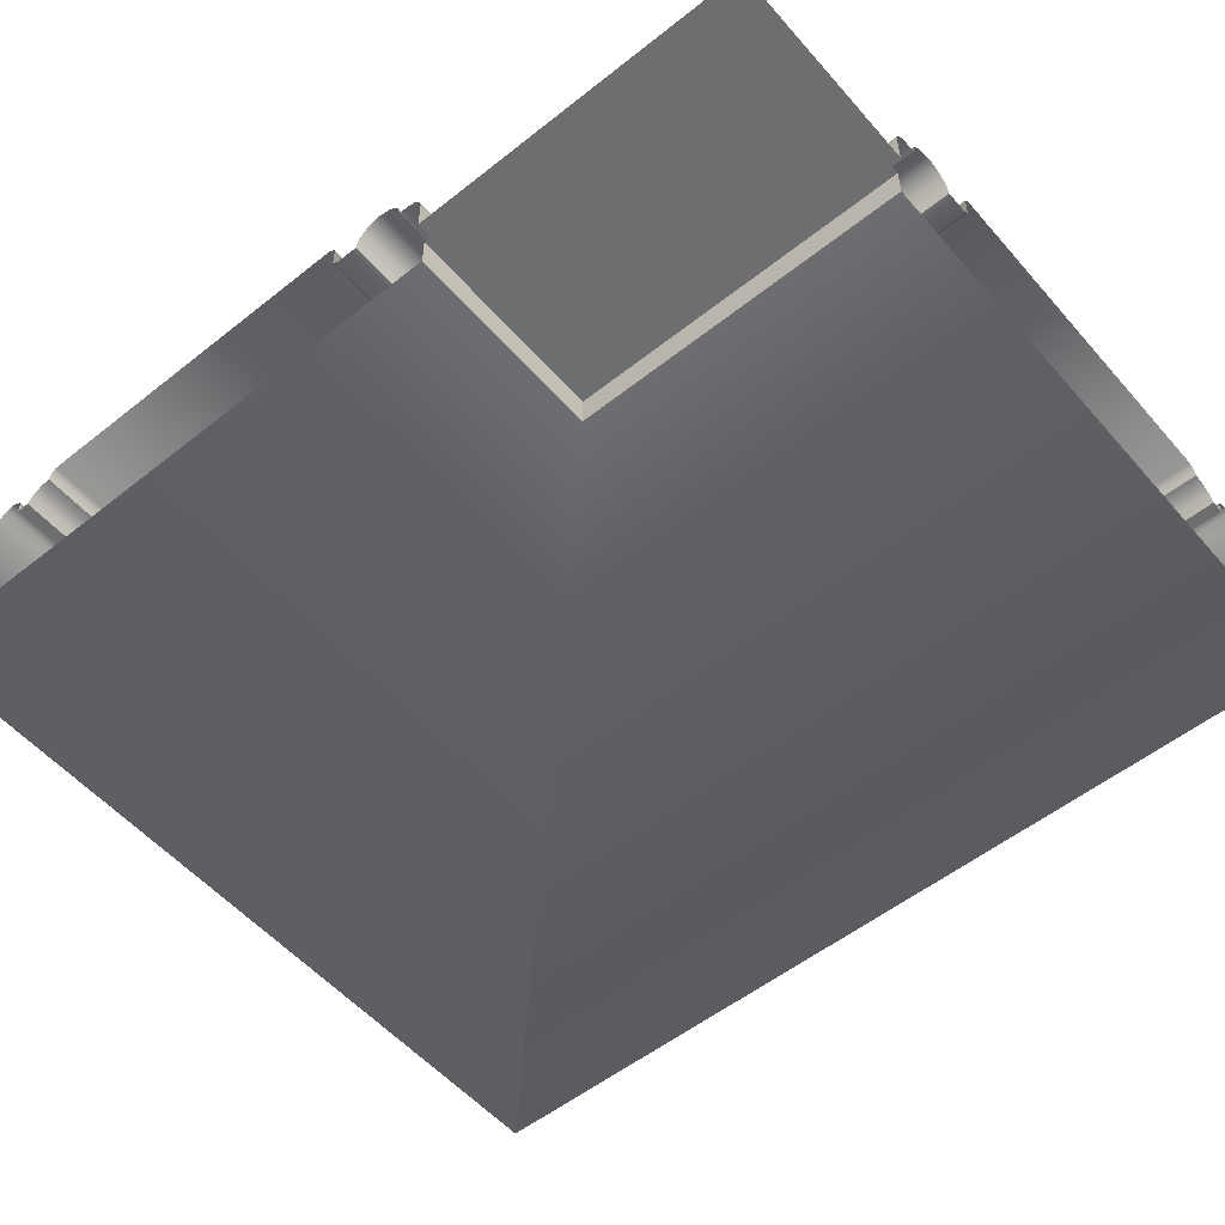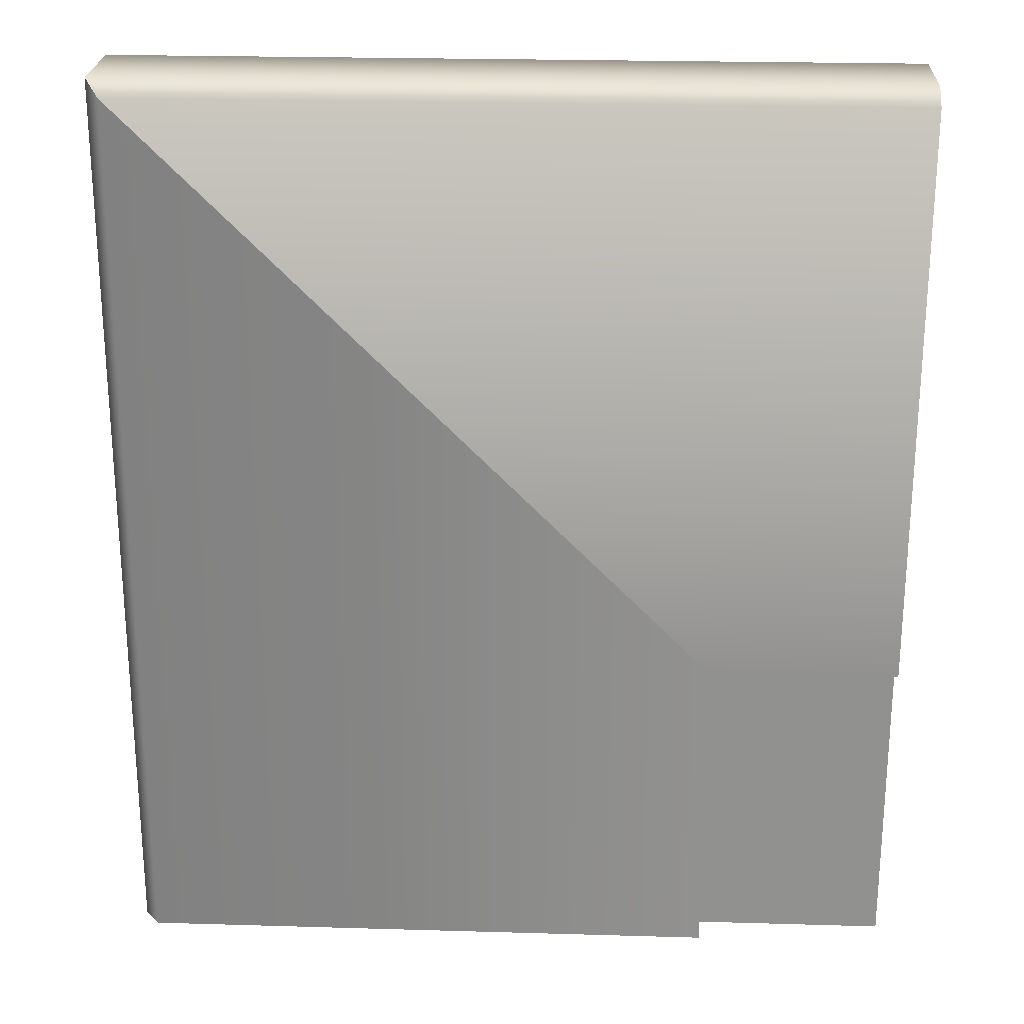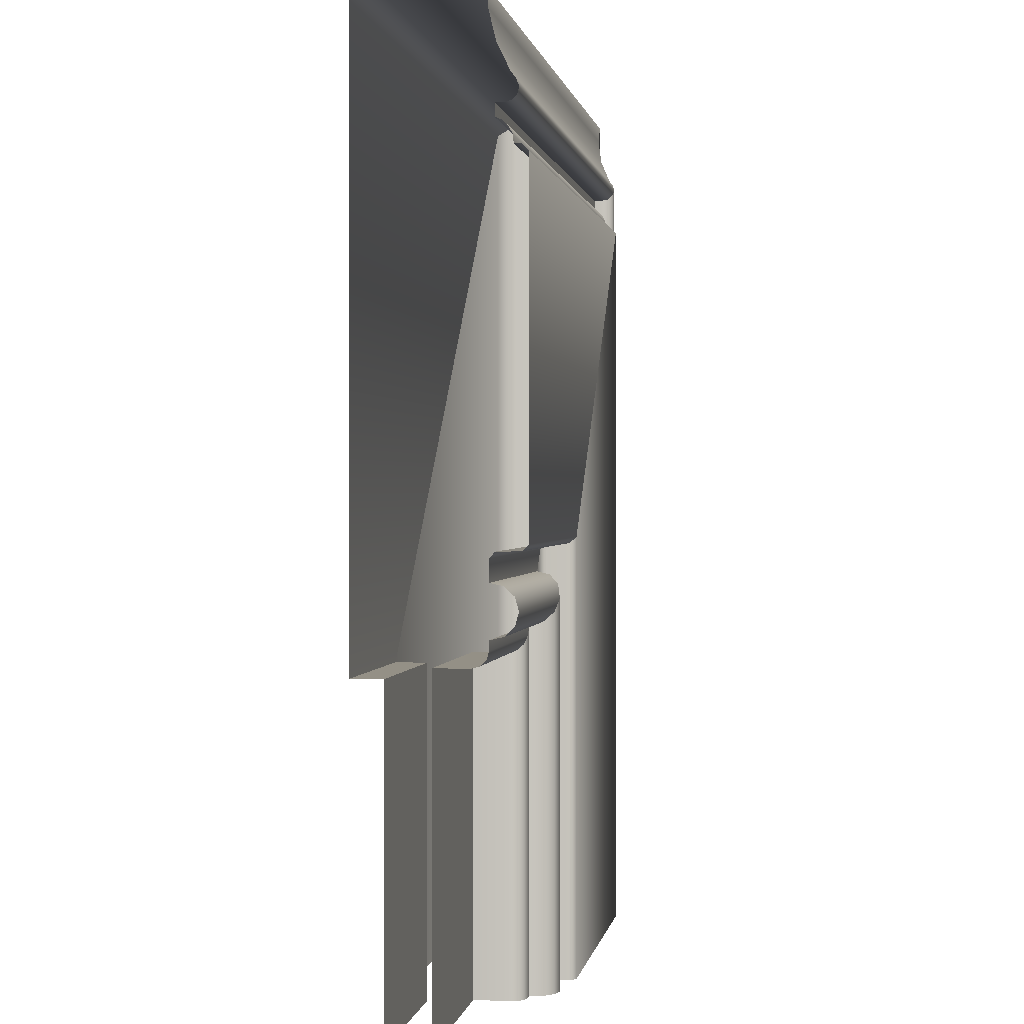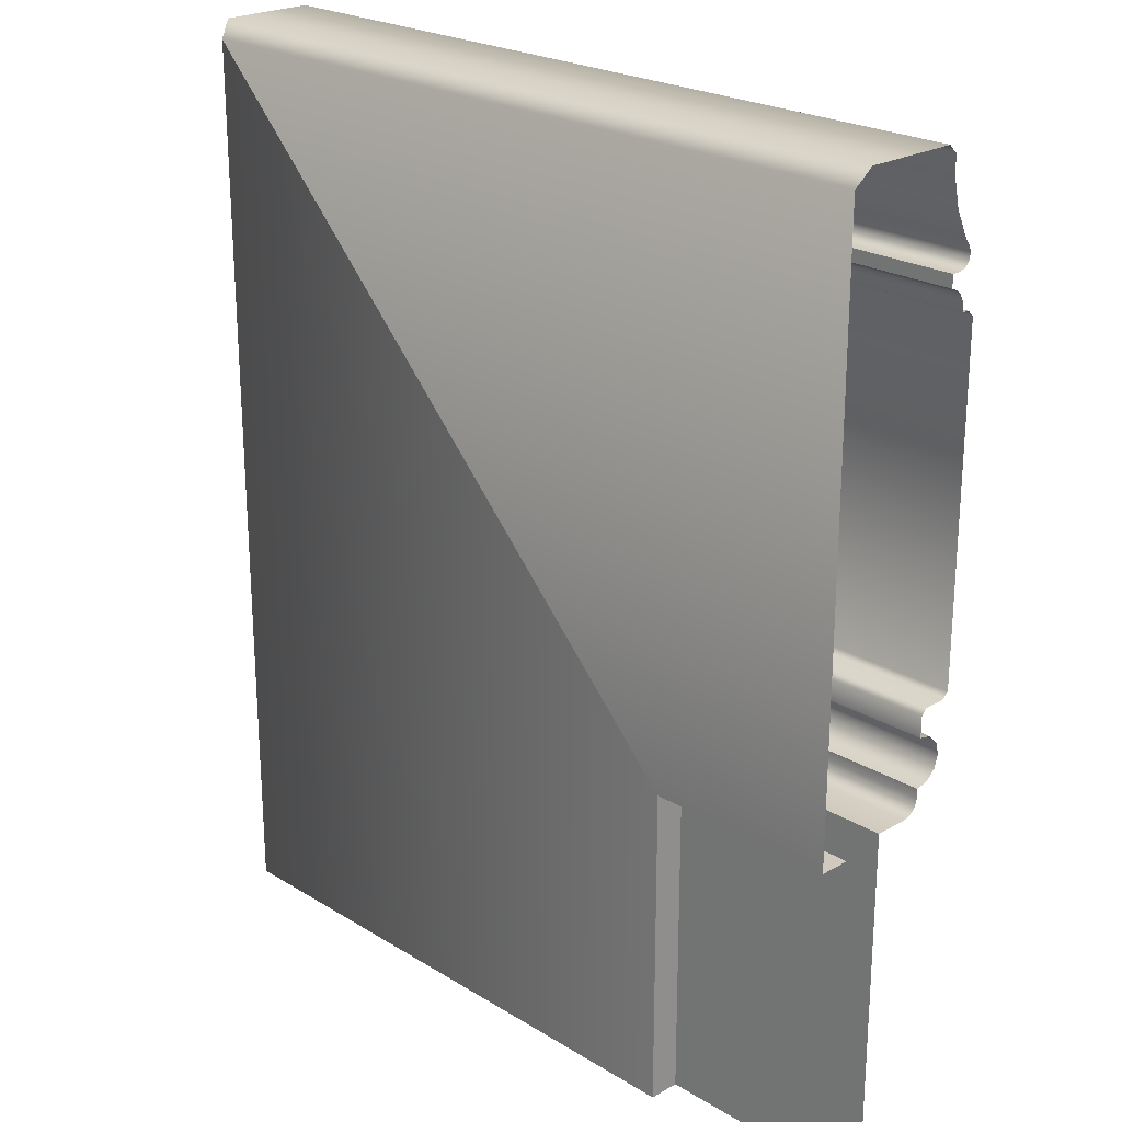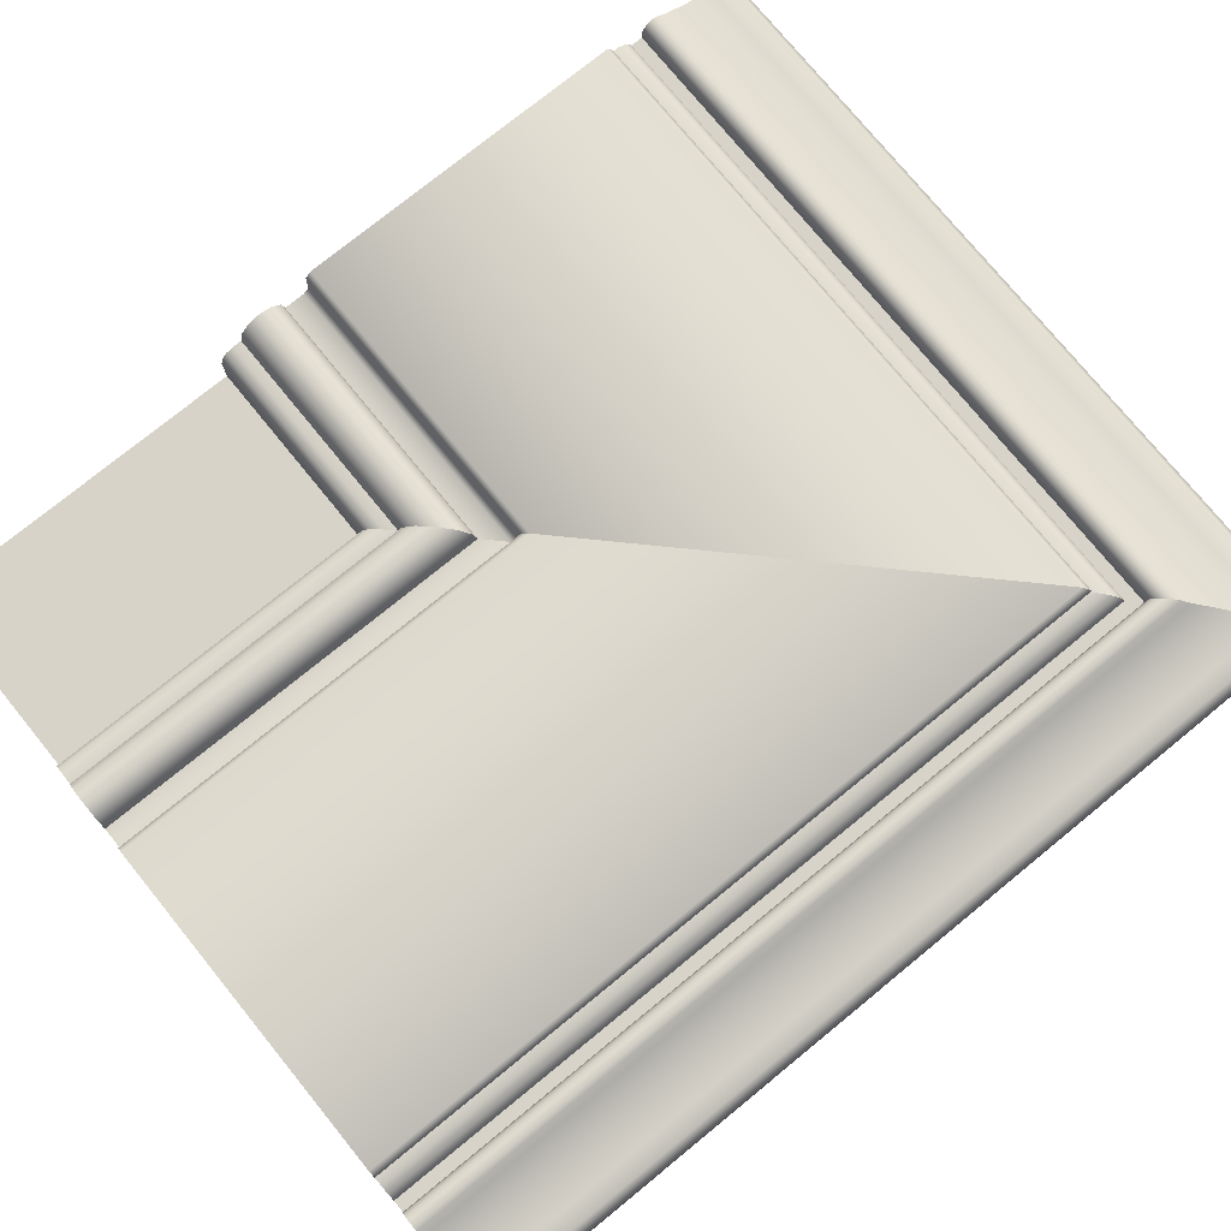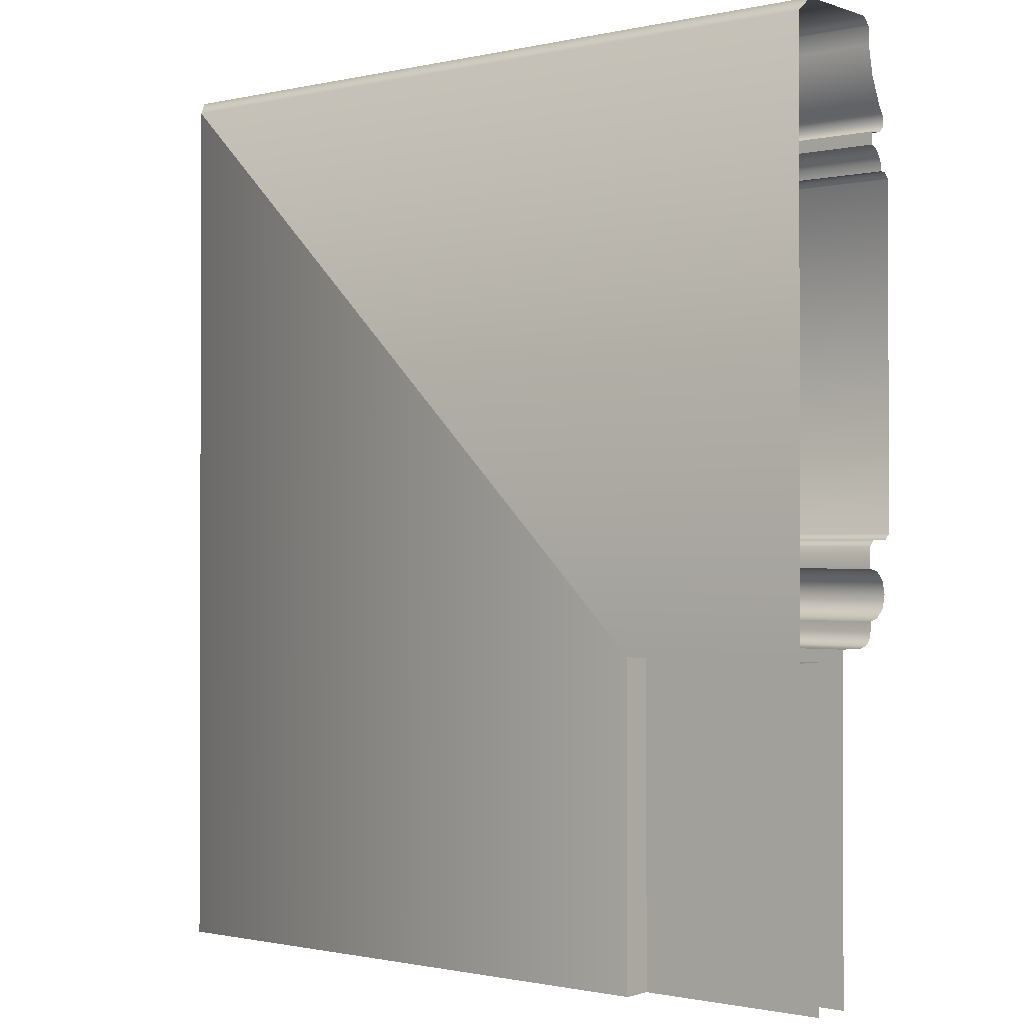
<metadata>
{"format":"obj","ext":"obj","renderer":"f3d","projection":"perspective","resolution":1024,"background":"white","views":[{"elev":-54.2,"azim":-49.9,"up":"+Z"},{"elev":23.7,"azim":-177.2,"up":"+Y"},{"elev":0.6,"azim":-80.8,"up":"+Y"},{"elev":23.1,"azim":-134.1,"up":"+Y"},{"elev":76.1,"azim":50.8,"up":"+Z"},{"elev":-0.9,"azim":-140.8,"up":"+Y"}]}
</metadata>
<code>
o RT_11_TR1/RT_11_TR/mesh40/mesh40-geometry#mesh40-geometry
v 0.5554 0.3713 0.3082
v 0.5886 0.2698 0.3082
v 0.5554 0.2698 0.3082
v 0.6901 0.3713 0.3082
v 0.5554 0.2698 0.3135
v 0.6928 0.374 0.3115
v 0.6901 0.2143 0.3082
v 0.5886 0.2698 0.3135
v 0.5554 0.374 0.3115
v 0.5886 0.2143 0.3082
v 0.5886 0.2143 0.3135
v 0.6928 0.374 0.3279
v 0.6928 0.2143 0.3115
v 0.5554 0.2143 0.3135
v 0.5554 0.374 0.3279
v 0.6913 0.3725 0.3293
v 0.6928 0.2143 0.3279
v 0.5554 0.3725 0.3293
v 0.5554 0.3695 0.3294
v 0.6913 0.2143 0.3293
v 0.6883 0.3695 0.3294
v 0.6883 0.2143 0.3294
v 0.5554 0.3646 0.3306
v 0.6834 0.3646 0.3306
v 0.6834 0.2143 0.3306
v 0.5554 0.3601 0.3327
v 0.6789 0.3601 0.3327
v 0.6789 0.2143 0.3327
v 0.6777 0.3589 0.3336
v 0.5554 0.3589 0.3336
v 0.6777 0.2143 0.3336
v 0.5554 0.3578 0.334
v 0.6766 0.2143 0.334
v 0.6766 0.3578 0.334
v 0.5554 0.3567 0.3338
v 0.6755 0.2143 0.3338
v 0.6755 0.3567 0.3338
v 0.5554 0.3558 0.333
v 0.6746 0.2143 0.333
v 0.6746 0.3558 0.333
v 0.6743 0.3555 0.3318
v 0.6743 0.2143 0.3318
v 0.5554 0.3555 0.3318
v 0.6743 0.3555 0.3303
v 0.6743 0.2143 0.3303
v 0.5554 0.3555 0.3303
v 0.6722 0.3534 0.3303
v 0.6722 0.2143 0.3303
v 0.5554 0.3534 0.3303
v 0.6717 0.353 0.3314
v 0.5554 0.353 0.3314
v 0.6717 0.2143 0.3314
v 0.671 0.3522 0.3322
v 0.5554 0.3522 0.3322
v 0.671 0.2143 0.3322
v 0.5554 0.3508 0.3331
v 0.6696 0.2143 0.3331
v 0.6696 0.3508 0.3331
v 0.5554 0.3494 0.3332
v 0.6682 0.2143 0.3332
v 0.6682 0.3494 0.3332
v 0.6682 0.3494 0.3344
v 0.5554 0.3494 0.3344
v 0.6682 0.2143 0.3344
v 0.6671 0.3483 0.3355
v 0.5554 0.3483 0.3355
v 0.6671 0.2143 0.3355
v 0.5554 0.2901 0.3355
v 0.6089 0.2143 0.3355
v 0.6089 0.2901 0.3355
v 0.6078 0.289 0.3344
v 0.6078 0.2143 0.3344
v 0.5554 0.289 0.3344
v 0.6078 0.289 0.3304
v 0.6078 0.2143 0.3304
v 0.5554 0.289 0.3304
v 0.6068 0.288 0.3295
v 0.6068 0.2143 0.3295
v 0.5554 0.288 0.3295
v 0.6031 0.2843 0.3295
v 0.6031 0.2143 0.3295
v 0.5554 0.2843 0.3295
v 0.6026 0.2839 0.3317
v 0.5554 0.2839 0.3317
v 0.6026 0.2143 0.3317
v 0.6011 0.2823 0.3334
v 0.5554 0.2823 0.3334
v 0.6011 0.2143 0.3334
v 0.5554 0.2801 0.334
v 0.5989 0.2143 0.334
v 0.5989 0.2801 0.334
v 0.5554 0.2779 0.3334
v 0.5967 0.2143 0.3334
v 0.5967 0.2779 0.3334
v 0.5951 0.2763 0.3317
v 0.5951 0.2143 0.3317
v 0.5554 0.2763 0.3317
v 0.5946 0.2758 0.3295
v 0.5946 0.2143 0.3295
v 0.5554 0.2758 0.3295
v 0.593 0.2742 0.3295
v 0.593 0.2143 0.3295
v 0.5554 0.2742 0.3295
v 0.5917 0.2729 0.3291
v 0.5917 0.2143 0.3291
v 0.5554 0.2729 0.3291
v 0.5907 0.2719 0.3281
v 0.5907 0.2143 0.3281
v 0.5554 0.2719 0.3281
v 0.5903 0.2715 0.3267
v 0.5903 0.2143 0.3267
v 0.5554 0.2715 0.3267
v 0.5903 0.2715 0.3208
v 0.5903 0.2143 0.3208
v 0.5554 0.2715 0.3208
v 0.5554 0.2143 0.3208
f 1 2 3
f 2 1 4
f 2 5 3
f 1 6 4
f 7 2 4
f 5 2 8
f 6 1 9
f 6 7 4
f 2 7 10
f 10 8 2
f 11 5 8
f 9 12 6
f 7 6 13
f 8 10 11
f 5 11 14
f 12 9 15
f 12 13 6
f 15 16 12
f 13 12 17
f 16 15 18
f 16 17 12
f 19 16 18
f 17 16 20
f 16 19 21
f 16 22 20
f 23 21 19
f 22 16 21
f 21 23 24
f 21 25 22
f 26 24 23
f 25 21 24
f 24 26 27
f 24 28 25
f 26 29 27
f 28 24 27
f 29 26 30
f 31 27 29
f 27 31 28
f 32 29 30
f 29 33 31
f 29 32 34
f 33 29 34
f 35 34 32
f 34 36 33
f 34 35 37
f 36 34 37
f 38 37 35
f 37 39 36
f 37 38 40
f 39 37 40
f 38 41 40
f 40 42 39
f 41 38 43
f 42 40 41
f 43 44 41
f 41 45 42
f 44 43 46
f 45 41 44
f 46 47 44
f 44 48 45
f 47 46 49
f 48 44 47
f 49 50 47
f 50 48 47
f 50 49 51
f 48 50 52
f 51 53 50
f 53 52 50
f 53 51 54
f 52 53 55
f 56 53 54
f 53 57 55
f 53 56 58
f 57 53 58
f 59 58 56
f 58 60 57
f 58 59 61
f 60 58 61
f 59 62 61
f 62 60 61
f 62 59 63
f 60 62 64
f 63 65 62
f 65 64 62
f 65 63 66
f 64 65 67
f 68 65 66
f 65 69 67
f 65 68 70
f 69 65 70
f 68 71 70
f 70 72 69
f 71 68 73
f 72 70 71
f 73 74 71
f 71 75 72
f 74 73 76
f 75 71 74
f 76 77 74
f 74 78 75
f 77 76 79
f 78 74 77
f 79 80 77
f 77 81 78
f 80 79 82
f 81 77 80
f 82 83 80
f 83 81 80
f 83 82 84
f 81 83 85
f 84 86 83
f 86 85 83
f 86 84 87
f 85 86 88
f 89 86 87
f 86 90 88
f 86 89 91
f 90 86 91
f 92 91 89
f 91 93 90
f 91 92 94
f 93 91 94
f 92 95 94
f 94 96 93
f 95 92 97
f 96 94 95
f 97 98 95
f 95 99 96
f 98 97 100
f 99 95 98
f 100 101 98
f 98 102 99
f 101 100 103
f 102 98 101
f 103 104 101
f 101 105 102
f 104 103 106
f 105 101 104
f 106 107 104
f 104 108 105
f 107 106 109
f 108 104 107
f 109 110 107
f 107 111 108
f 110 109 112
f 111 107 110
f 112 113 110
f 110 114 111
f 113 112 115
f 114 110 113
f 116 113 115
f 113 116 114
f 3 2 1
f 4 1 2
f 3 5 2
f 4 6 1
f 4 2 7
f 8 2 5
f 9 1 6
f 4 7 6
f 10 7 2
f 2 8 10
f 8 5 11
f 6 12 9
f 13 6 7
f 11 10 8
f 14 11 5
f 15 9 12
f 6 13 12
f 12 16 15
f 17 12 13
f 18 15 16
f 12 17 16
f 18 16 19
f 20 16 17
f 21 19 16
f 20 22 16
f 19 21 23
f 21 16 22
f 24 23 21
f 22 25 21
f 23 24 26
f 24 21 25
f 27 26 24
f 25 28 24
f 27 29 26
f 27 24 28
f 30 26 29
f 29 27 31
f 28 31 27
f 30 29 32
f 31 33 29
f 34 32 29
f 34 29 33
f 32 34 35
f 33 36 34
f 37 35 34
f 37 34 36
f 35 37 38
f 36 39 37
f 40 38 37
f 40 37 39
f 40 41 38
f 39 42 40
f 43 38 41
f 41 40 42
f 41 44 43
f 42 45 41
f 46 43 44
f 44 41 45
f 44 47 46
f 45 48 44
f 49 46 47
f 47 44 48
f 47 50 49
f 47 48 50
f 51 49 50
f 52 50 48
f 50 53 51
f 50 52 53
f 54 51 53
f 55 53 52
f 54 53 56
f 55 57 53
f 58 56 53
f 58 53 57
f 56 58 59
f 57 60 58
f 61 59 58
f 61 58 60
f 61 62 59
f 61 60 62
f 63 59 62
f 64 62 60
f 62 65 63
f 62 64 65
f 66 63 65
f 67 65 64
f 66 65 68
f 67 69 65
f 70 68 65
f 70 65 69
f 70 71 68
f 69 72 70
f 73 68 71
f 71 70 72
f 71 74 73
f 72 75 71
f 76 73 74
f 74 71 75
f 74 77 76
f 75 78 74
f 79 76 77
f 77 74 78
f 77 80 79
f 78 81 77
f 82 79 80
f 80 77 81
f 80 83 82
f 80 81 83
f 84 82 83
f 85 83 81
f 83 86 84
f 83 85 86
f 87 84 86
f 88 86 85
f 87 86 89
f 88 90 86
f 91 89 86
f 91 86 90
f 89 91 92
f 90 93 91
f 94 92 91
f 94 91 93
f 94 95 92
f 93 96 94
f 97 92 95
f 95 94 96
f 95 98 97
f 96 99 95
f 100 97 98
f 98 95 99
f 98 101 100
f 99 102 98
f 103 100 101
f 101 98 102
f 101 104 103
f 102 105 101
f 106 103 104
f 104 101 105
f 104 107 106
f 105 108 104
f 109 106 107
f 107 104 108
f 107 110 109
f 108 111 107
f 112 109 110
f 110 107 111
f 110 113 112
f 111 114 110
f 115 112 113
f 113 110 114
f 115 113 116
f 114 116 113

</code>
